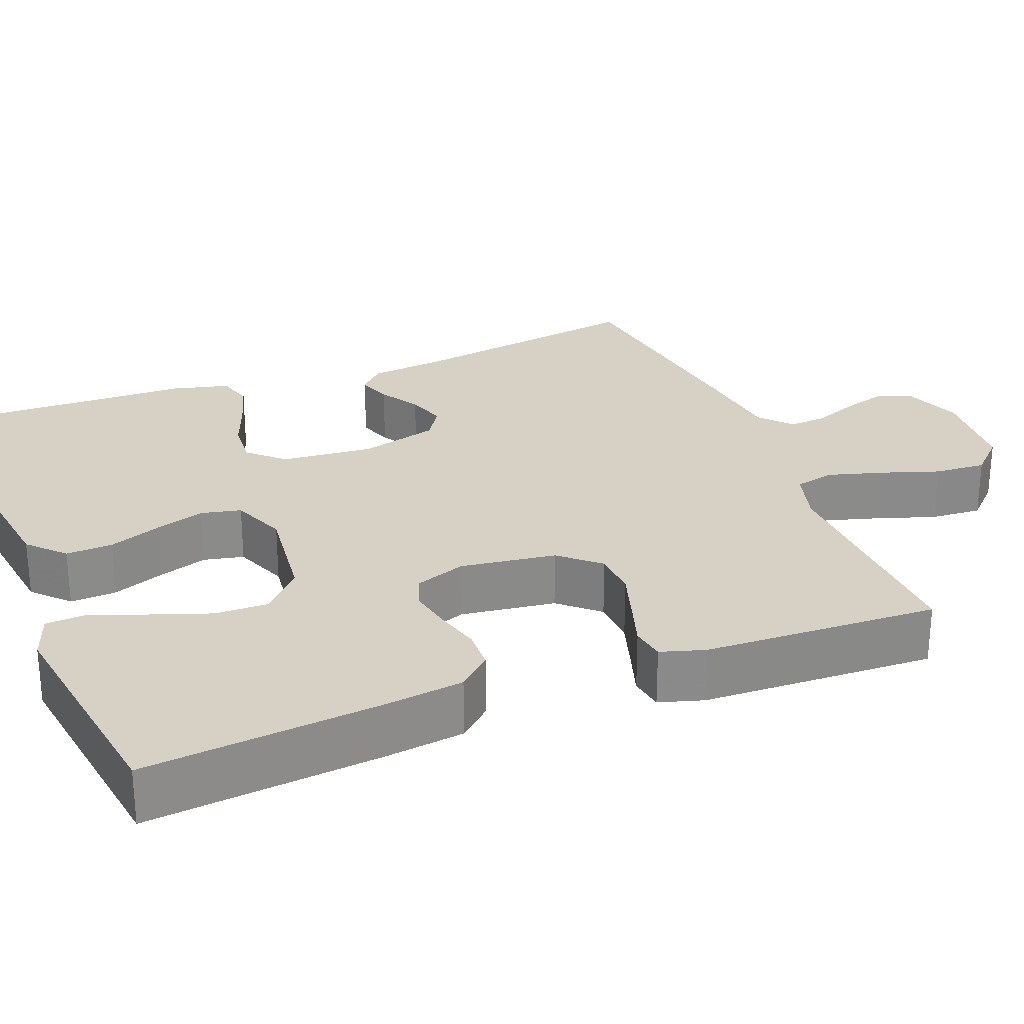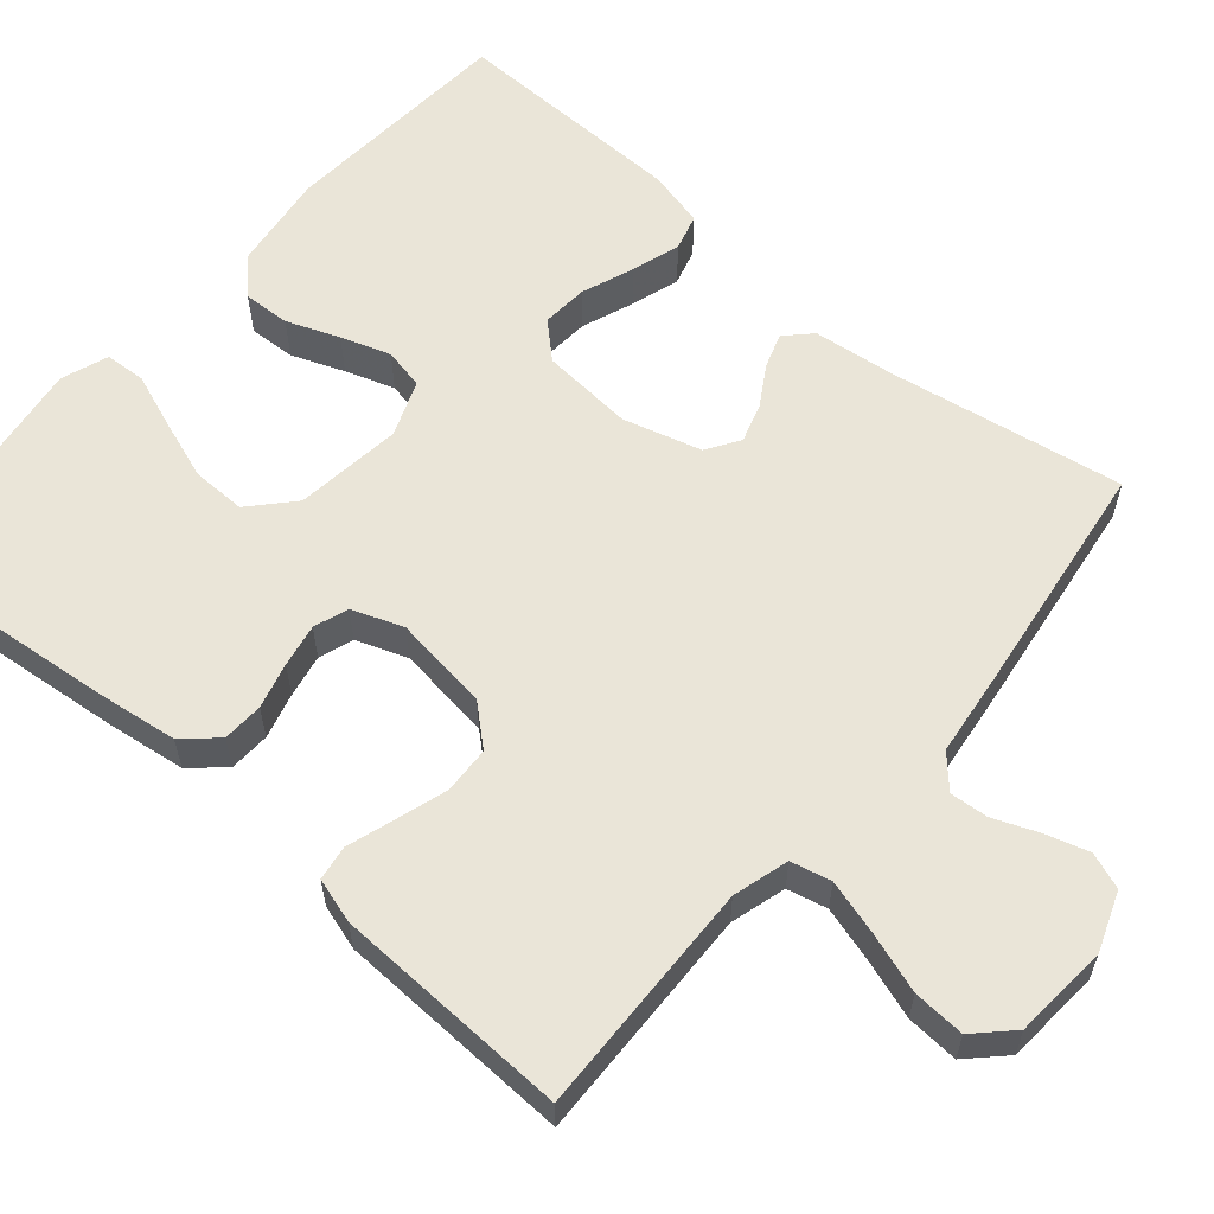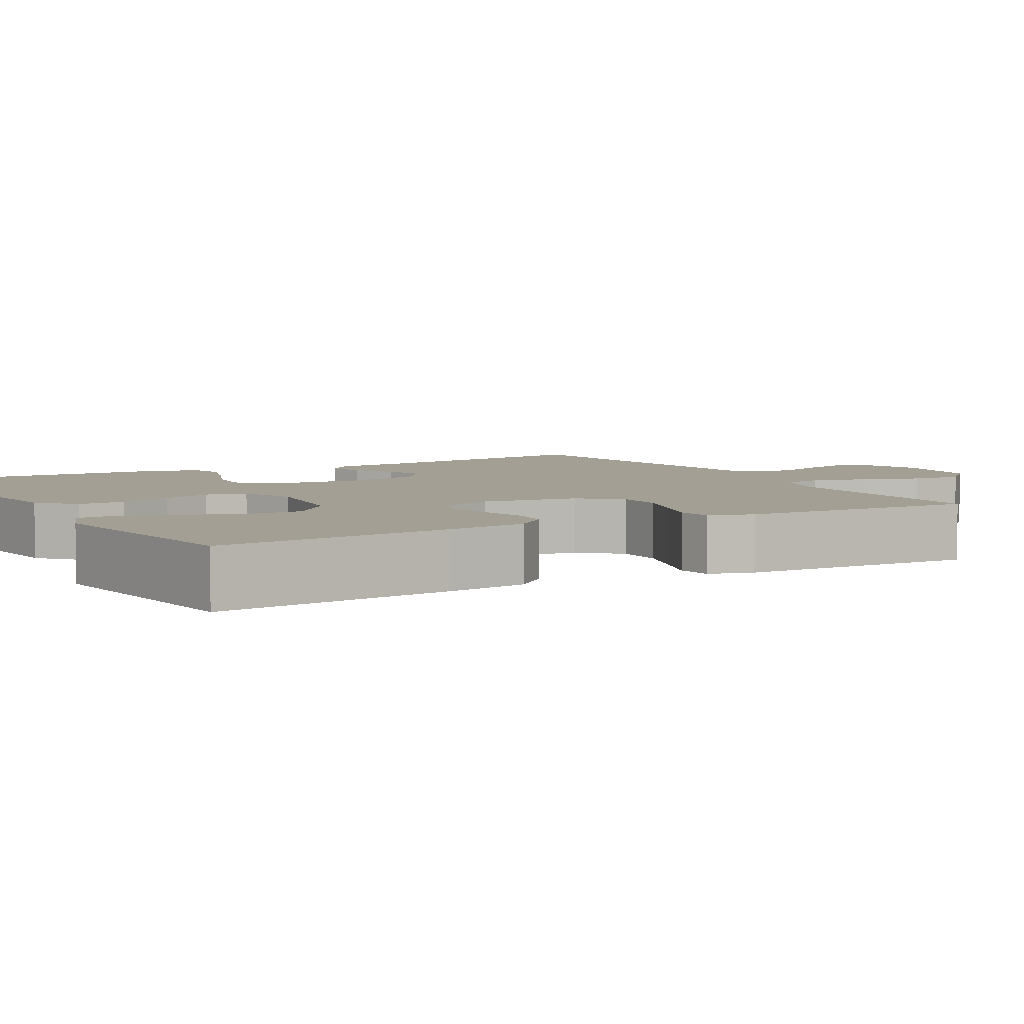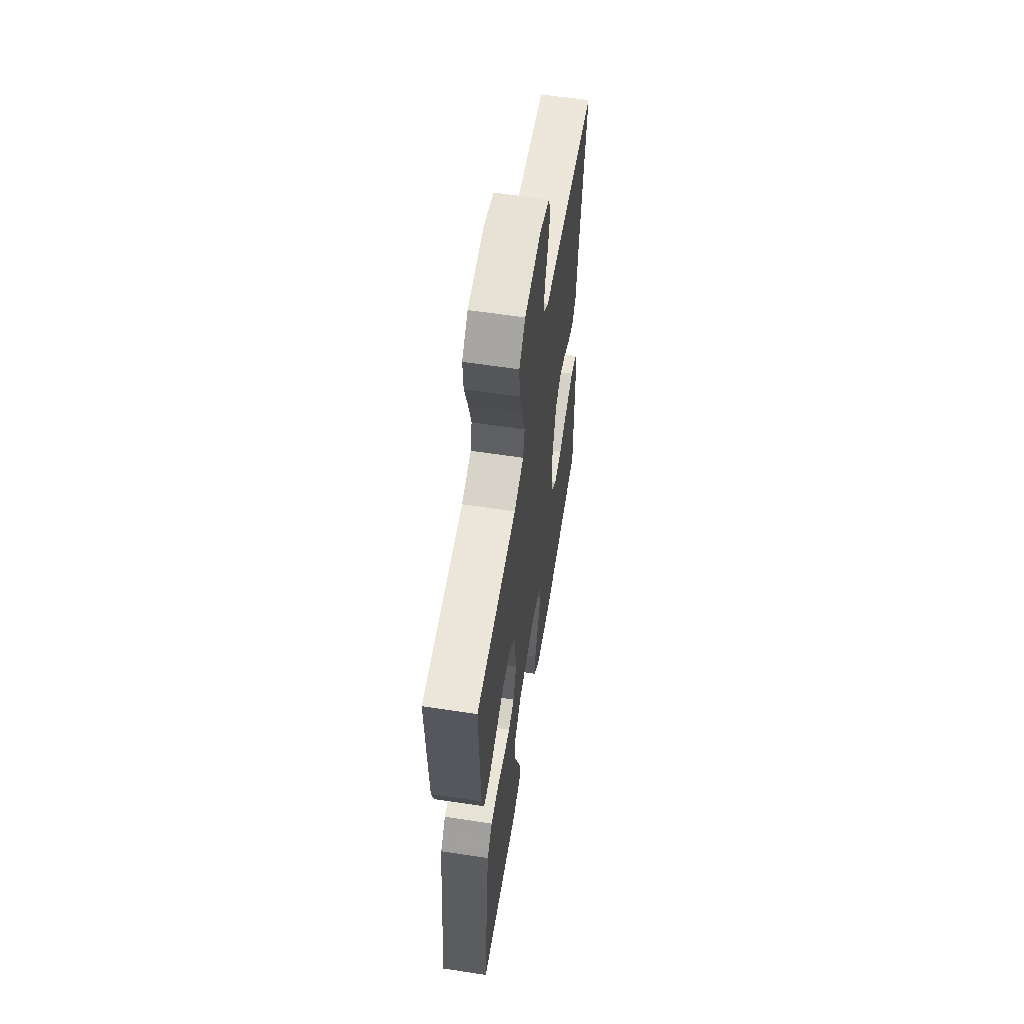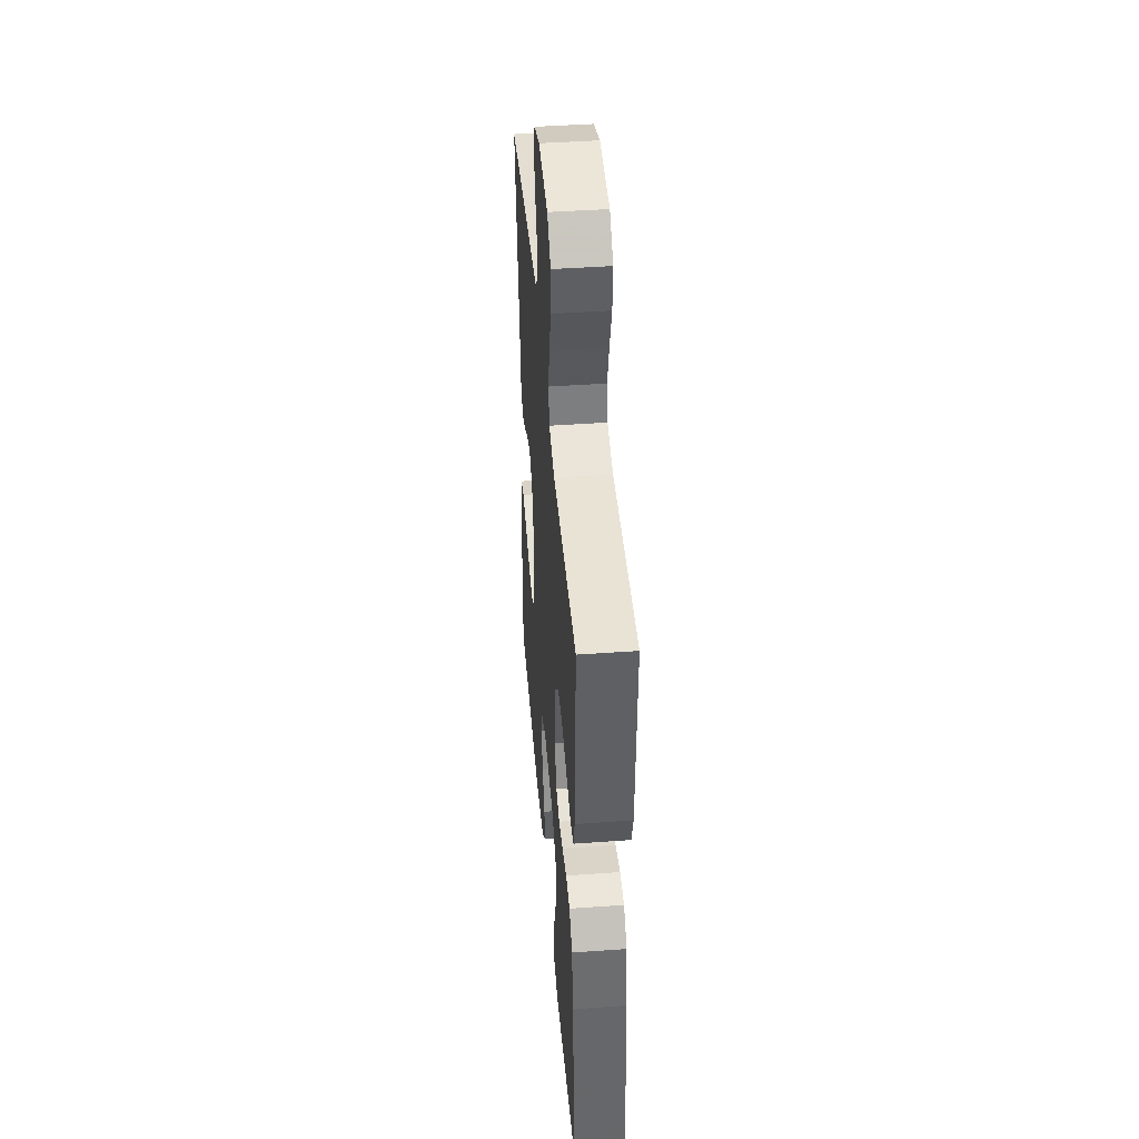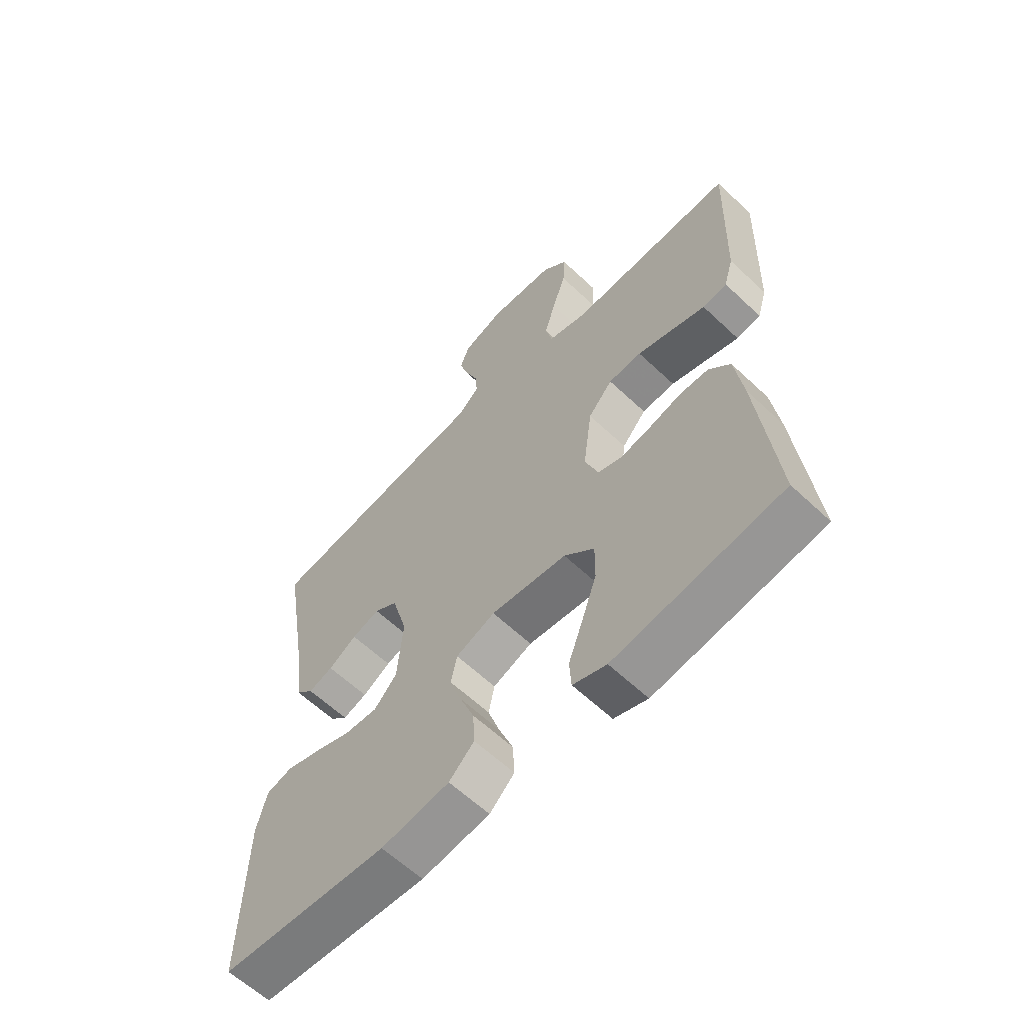
<metadata>
{"format":"obj","ext":"obj","renderer":"f3d","projection":"perspective","resolution":1024,"background":"white","views":[{"elev":26.7,"azim":-111.3,"up":"+Y"},{"elev":59.3,"azim":-49.3,"up":"+Y"},{"elev":5.4,"azim":-119.1,"up":"+Y"},{"elev":59.7,"azim":-81.1,"up":"+Z"},{"elev":44.3,"azim":-94.8,"up":"+Z"},{"elev":-61.4,"azim":-133.8,"up":"+Z"}]}
</metadata>
<code>
v -0.5 0.07 -0.5
v -0.469 0.07 -0.2
v -0.455 0.07 -0.097
v -0.417 0.07 -0.055
v -0.365 0.07 -0.053
v -0.307 0.07 -0.069
v -0.252 0.07 -0.08
v -0.208 0.07 -0.065
v -0.184 0.07 0
v -0.2 0.07 0.122
v -0.244 0.07 0.172
v -0.304 0.07 0.175
v -0.369 0.07 0.155
v -0.429 0.07 0.136
v -0.473 0.07 0.143
v -0.49 0.07 0.2
v -0.5 0.07 0.5
v -0.2 0.07 0.49
v -0.129 0.07 0.51
v -0.117 0.07 0.561
v -0.137 0.07 0.631
v -0.162 0.07 0.706
v -0.166 0.07 0.772
v -0.121 0.07 0.817
v 0 0.07 0.826
v 0.075 0.07 0.798
v 0.092 0.07 0.752
v 0.076 0.07 0.698
v 0.053 0.07 0.641
v 0.049 0.07 0.592
v 0.089 0.07 0.556
v 0.2 0.07 0.542
v 0.5 0.07 0.5
v 0.45 0.07 0.2
v 0.438 0.07 0.096
v 0.406 0.07 0.065
v 0.362 0.07 0.08
v 0.311 0.07 0.111
v 0.261 0.07 0.127
v 0.219 0.07 0.1
v 0.191 0.07 0
v 0.201 0.07 -0.118
v 0.242 0.07 -0.162
v 0.301 0.07 -0.158
v 0.368 0.07 -0.133
v 0.43 0.07 -0.114
v 0.476 0.07 -0.127
v 0.494 0.07 -0.2
v 0.5 0.07 -0.5
v 0.2 0.07 -0.52
v 0.077 0.07 -0.503
v 0.032 0.07 -0.46
v 0.035 0.07 -0.4
v 0.061 0.07 -0.333
v 0.082 0.07 -0.27
v 0.071 0.07 -0.218
v 0 0.07 -0.19
v -0.137 0.07 -0.206
v -0.191 0.07 -0.255
v -0.19 0.07 -0.324
v -0.163 0.07 -0.401
v -0.137 0.07 -0.471
v -0.14 0.07 -0.523
v -0.2 0.07 -0.544
v -0.5 0 -0.5
v -0.469 0 -0.2
v -0.455 0 -0.097
v -0.417 0 -0.055
v -0.365 0 -0.053
v -0.307 0 -0.069
v -0.252 0 -0.08
v -0.208 0 -0.065
v -0.184 0 0
v -0.2 0 0.122
v -0.244 0 0.172
v -0.304 0 0.175
v -0.369 0 0.155
v -0.429 0 0.136
v -0.473 0 0.143
v -0.49 0 0.2
v -0.5 0 0.5
v -0.2 0 0.49
v -0.129 0 0.51
v -0.117 0 0.561
v -0.137 0 0.631
v -0.162 0 0.706
v -0.166 0 0.772
v -0.121 0 0.817
v 0 0 0.826
v 0.075 0 0.798
v 0.092 0 0.752
v 0.076 0 0.698
v 0.053 0 0.641
v 0.049 0 0.592
v 0.089 0 0.556
v 0.2 0 0.542
v 0.5 0 0.5
v 0.45 0 0.2
v 0.438 0 0.096
v 0.406 0 0.065
v 0.362 0 0.08
v 0.311 0 0.111
v 0.261 0 0.127
v 0.219 0 0.1
v 0.191 0 0
v 0.201 0 -0.118
v 0.242 0 -0.162
v 0.301 0 -0.158
v 0.368 0 -0.133
v 0.43 0 -0.114
v 0.476 0 -0.127
v 0.494 0 -0.2
v 0.5 0 -0.5
v 0.2 0 -0.52
v 0.077 0 -0.503
v 0.032 0 -0.46
v 0.035 0 -0.4
v 0.061 0 -0.333
v 0.082 0 -0.27
v 0.071 0 -0.218
v 0 0 -0.19
v -0.137 0 -0.206
v -0.191 0 -0.255
v -0.19 0 -0.324
v -0.163 0 -0.401
v -0.137 0 -0.471
v -0.14 0 -0.523
v -0.2 0 -0.544
f 61 62 63 64
f 60 61 64 1
f 59 60 1 2
f 58 59 2 3
f 57 58 3 4
f 51 52 53 54
f 51 54 55
f 50 51 55
f 49 50 55 56
f 47 48 49 56
f 44 45 46 47
f 35 36 37 38
f 34 35 38 39
f 31 32 33 34
f 30 31 34 39
f 26 27 28 29
f 24 25 26 29
f 24 29 30
f 21 22 23 24
f 20 21 24 30
f 19 20 30 39
f 15 16 17 18
f 13 14 15 18
f 12 13 18 19
f 11 12 19
f 10 11 19 39
f 57 4 5 6
f 57 6 7
f 56 57 7 8
f 44 47 56
f 43 44 56
f 42 43 56 8
f 41 42 8 9
f 40 41 9 10
f 10 39 40
f 128 127 126 125
f 65 128 125 124
f 66 65 124 123
f 67 66 123 122
f 68 67 122 121
f 118 117 116 115
f 119 118 115
f 119 115 114
f 120 119 114 113
f 120 113 112 111
f 111 110 109 108
f 102 101 100 99
f 103 102 99 98
f 98 97 96 95
f 103 98 95 94
f 93 92 91 90
f 93 90 89 88
f 94 93 88
f 88 87 86 85
f 94 88 85 84
f 103 94 84 83
f 82 81 80 79
f 82 79 78 77
f 83 82 77 76
f 83 76 75
f 103 83 75 74
f 70 69 68 121
f 71 70 121
f 72 71 121 120
f 120 111 108
f 120 108 107
f 72 120 107 106
f 73 72 106 105
f 74 73 105 104
f 104 103 74
f 1 65 66 2
f 2 66 67 3
f 3 67 68 4
f 4 68 69 5
f 5 69 70 6
f 6 70 71 7
f 7 71 72 8
f 8 72 73 9
f 9 73 74 10
f 10 74 75 11
f 11 75 76 12
f 12 76 77 13
f 13 77 78 14
f 14 78 79 15
f 15 79 80 16
f 16 80 81 17
f 17 81 82 18
f 18 82 83 19
f 19 83 84 20
f 20 84 85 21
f 21 85 86 22
f 22 86 87 23
f 23 87 88 24
f 24 88 89 25
f 25 89 90 26
f 26 90 91 27
f 27 91 92 28
f 28 92 93 29
f 29 93 94 30
f 30 94 95 31
f 31 95 96 32
f 32 96 97 33
f 33 97 98 34
f 34 98 99 35
f 35 99 100 36
f 36 100 101 37
f 37 101 102 38
f 38 102 103 39
f 39 103 104 40
f 40 104 105 41
f 41 105 106 42
f 42 106 107 43
f 43 107 108 44
f 44 108 109 45
f 45 109 110 46
f 46 110 111 47
f 47 111 112 48
f 48 112 113 49
f 49 113 114 50
f 50 114 115 51
f 51 115 116 52
f 52 116 117 53
f 53 117 118 54
f 54 118 119 55
f 55 119 120 56
f 56 120 121 57
f 57 121 122 58
f 58 122 123 59
f 59 123 124 60
f 60 124 125 61
f 61 125 126 62
f 62 126 127 63
f 63 127 128 64
f 64 128 65 1

</code>
